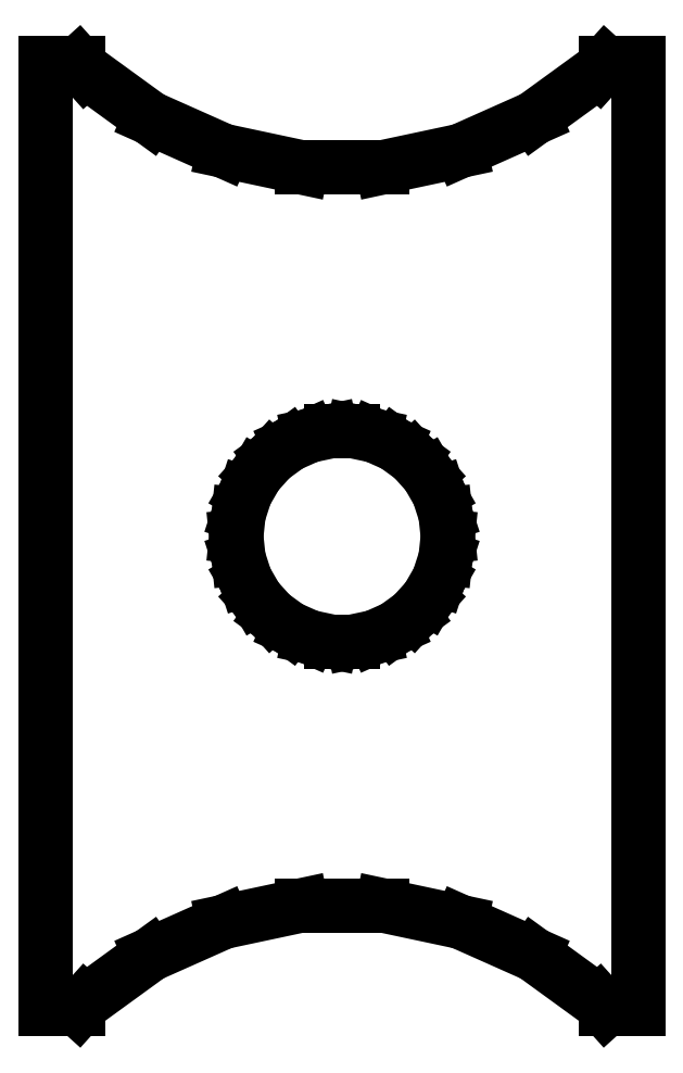
<metadata>
{"format":"dxf","ext":"dxf","renderer":"ezdxf+matplotlib","layout":"modelspace","background":"white","min_lineweight":24,"dpi":150}
</metadata>
<code>
0
SECTION
2
ENTITIES
0
LINE
8
0
10
-8.68
20
-13.86
11
-7.728
21
-13.86
0
LINE
8
0
10
-7.728
20
-13.86
11
-7.528
21
-13.64
0
LINE
8
0
10
-7.528
20
-13.64
11
-5.625
21
-12.26
0
LINE
8
0
10
-5.625
20
-12.26
11
-3.476
21
-11.3
0
LINE
8
0
10
-3.476
20
-11.3
11
-1.176
21
-10.81
0
LINE
8
0
10
-1.176
20
-10.81
11
1.176
21
-10.81
0
LINE
8
0
10
1.176
20
-10.81
11
3.476
21
-11.3
0
LINE
8
0
10
3.476
20
-11.3
11
5.625
21
-12.26
0
LINE
8
0
10
5.625
20
-12.26
11
7.528
21
-13.64
0
LINE
8
0
10
7.528
20
-13.64
11
7.728
21
-13.86
0
LINE
8
0
10
7.728
20
-13.86
11
8.68
21
-13.86
0
LINE
8
0
10
8.68
20
-13.86
11
8.68
21
13.86
0
LINE
8
0
10
8.68
20
13.86
11
7.728
21
13.86
0
LINE
8
0
10
7.728
20
13.86
11
7.528
21
13.64
0
LINE
8
0
10
7.528
20
13.64
11
5.625
21
12.26
0
LINE
8
0
10
5.625
20
12.26
11
3.476
21
11.3
0
LINE
8
0
10
3.476
20
11.3
11
1.176
21
10.81
0
LINE
8
0
10
1.176
20
10.81
11
-1.176
21
10.81
0
LINE
8
0
10
-1.176
20
10.81
11
-3.476
21
11.3
0
LINE
8
0
10
-3.476
20
11.3
11
-5.625
21
12.26
0
LINE
8
0
10
-5.625
20
12.26
11
-7.528
21
13.64
0
LINE
8
0
10
-7.528
20
13.64
11
-7.728
21
13.86
0
LINE
8
0
10
-7.728
20
13.86
11
-8.68
21
13.86
0
LINE
8
0
10
-8.68
20
13.86
11
-8.68
21
-13.86
0
LINE
8
0
10
-3.1
20
0
11
-3.032
21
0.6445
0
LINE
8
0
10
-3.032
20
0.6445
11
-2.832
21
1.261
0
LINE
8
0
10
-2.832
20
1.261
11
-2.508
21
1.822
0
LINE
8
0
10
-2.508
20
1.822
11
-2.074
21
2.304
0
LINE
8
0
10
-2.074
20
2.304
11
-1.55
21
2.685
0
LINE
8
0
10
-1.55
20
2.685
11
-0.958
21
2.948
0
LINE
8
0
10
-0.958
20
2.948
11
-0.324
21
3.083
0
LINE
8
0
10
-0.324
20
3.083
11
0.324
21
3.083
0
LINE
8
0
10
0.324
20
3.083
11
0.958
21
2.948
0
LINE
8
0
10
0.958
20
2.948
11
1.55
21
2.685
0
LINE
8
0
10
1.55
20
2.685
11
2.074
21
2.304
0
LINE
8
0
10
2.074
20
2.304
11
2.508
21
1.822
0
LINE
8
0
10
2.508
20
1.822
11
2.832
21
1.261
0
LINE
8
0
10
2.832
20
1.261
11
3.032
21
0.6445
0
LINE
8
0
10
3.032
20
0.6445
11
3.1
21
0
0
LINE
8
0
10
3.1
20
0
11
3.032
21
-0.6445
0
LINE
8
0
10
3.032
20
-0.6445
11
2.832
21
-1.261
0
LINE
8
0
10
2.832
20
-1.261
11
2.508
21
-1.822
0
LINE
8
0
10
2.508
20
-1.822
11
2.074
21
-2.304
0
LINE
8
0
10
2.074
20
-2.304
11
1.55
21
-2.685
0
LINE
8
0
10
1.55
20
-2.685
11
0.958
21
-2.948
0
LINE
8
0
10
0.958
20
-2.948
11
0.324
21
-3.083
0
LINE
8
0
10
0.324
20
-3.083
11
-0.324
21
-3.083
0
LINE
8
0
10
-0.324
20
-3.083
11
-0.958
21
-2.948
0
LINE
8
0
10
-0.958
20
-2.948
11
-1.55
21
-2.685
0
LINE
8
0
10
-1.55
20
-2.685
11
-2.074
21
-2.304
0
LINE
8
0
10
-2.074
20
-2.304
11
-2.508
21
-1.822
0
LINE
8
0
10
-2.508
20
-1.822
11
-2.832
21
-1.261
0
LINE
8
0
10
-2.832
20
-1.261
11
-3.032
21
-0.6445
0
LINE
8
0
10
-3.032
20
-0.6445
11
-3.1
21
0
0
ENDSEC
0
EOF

</code>
